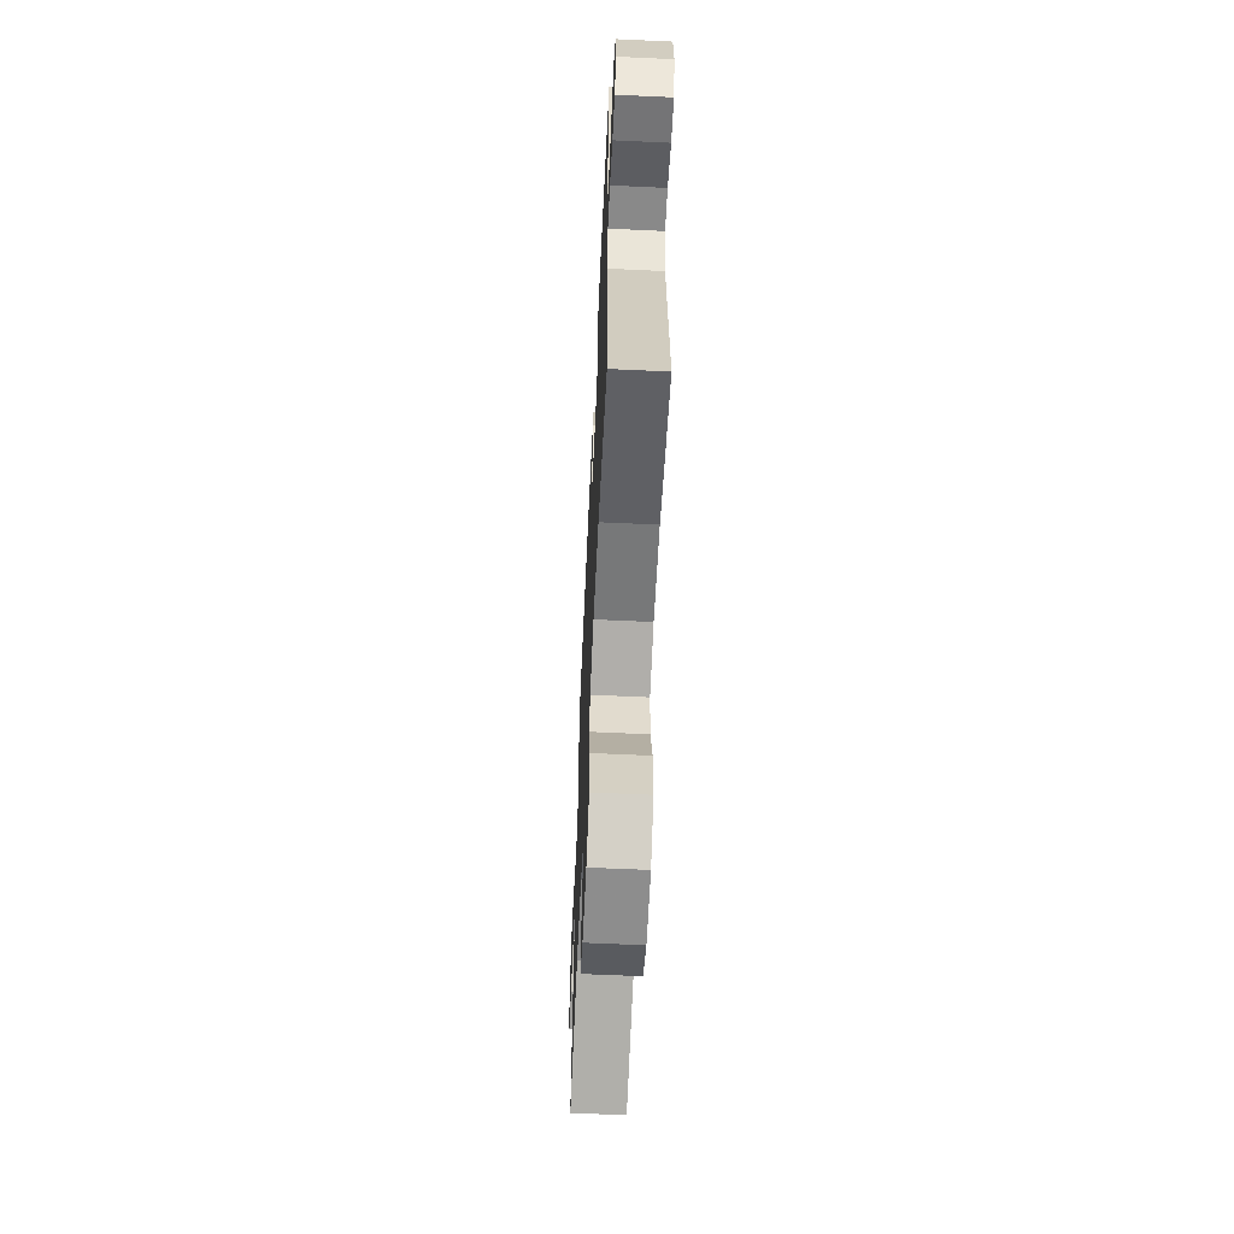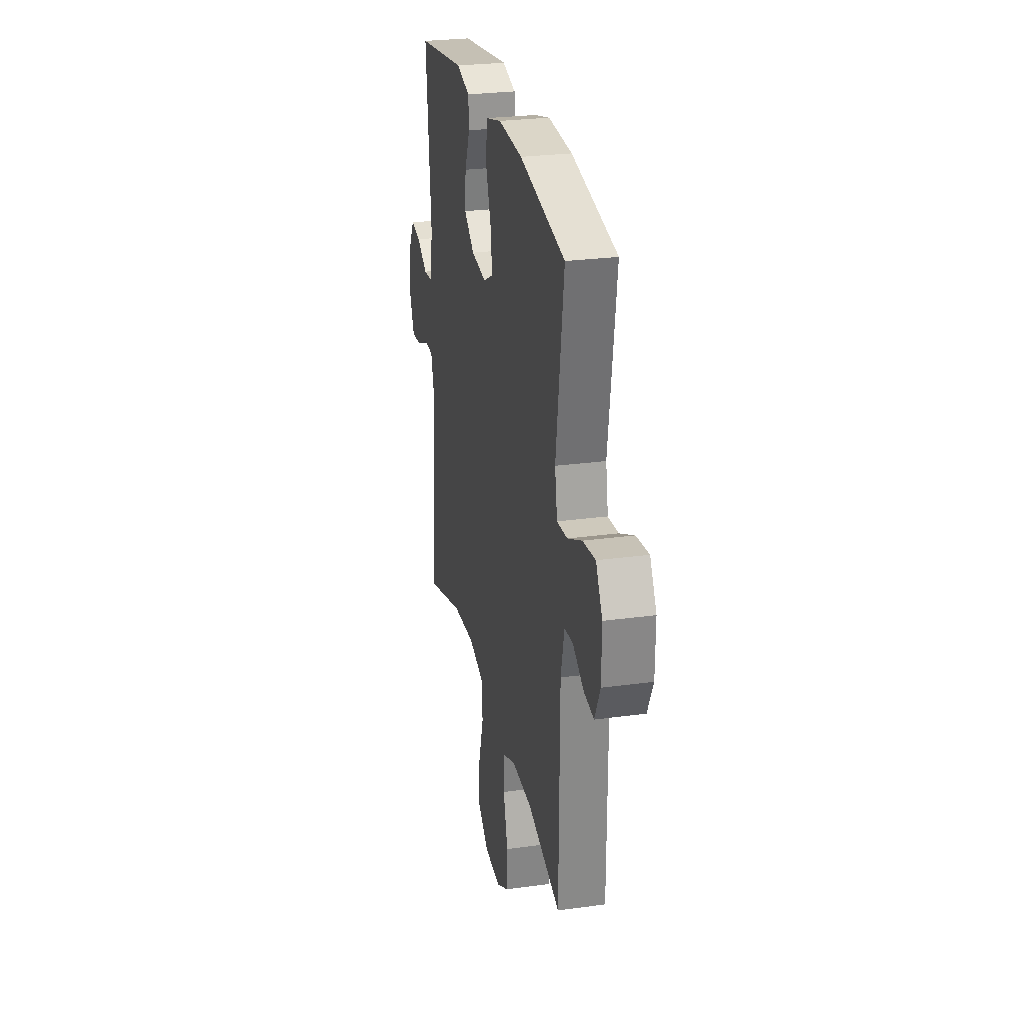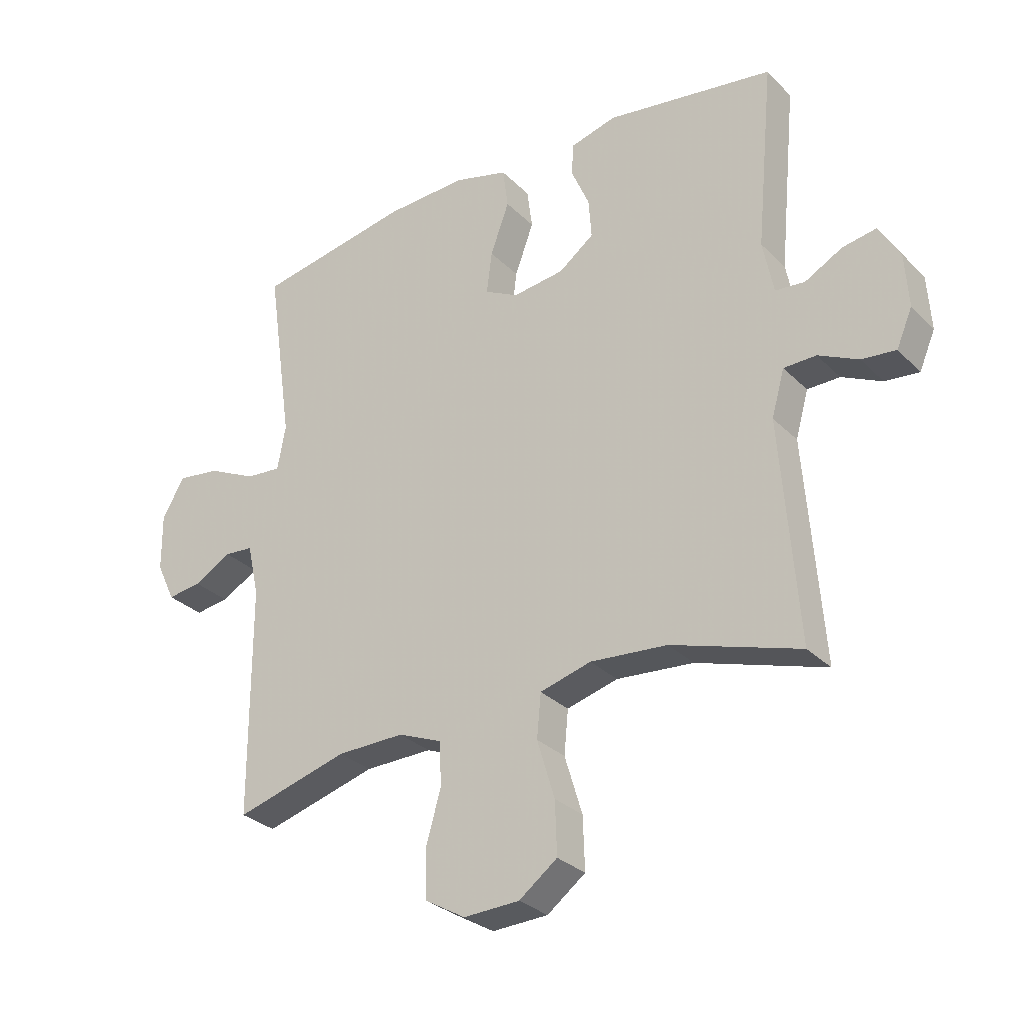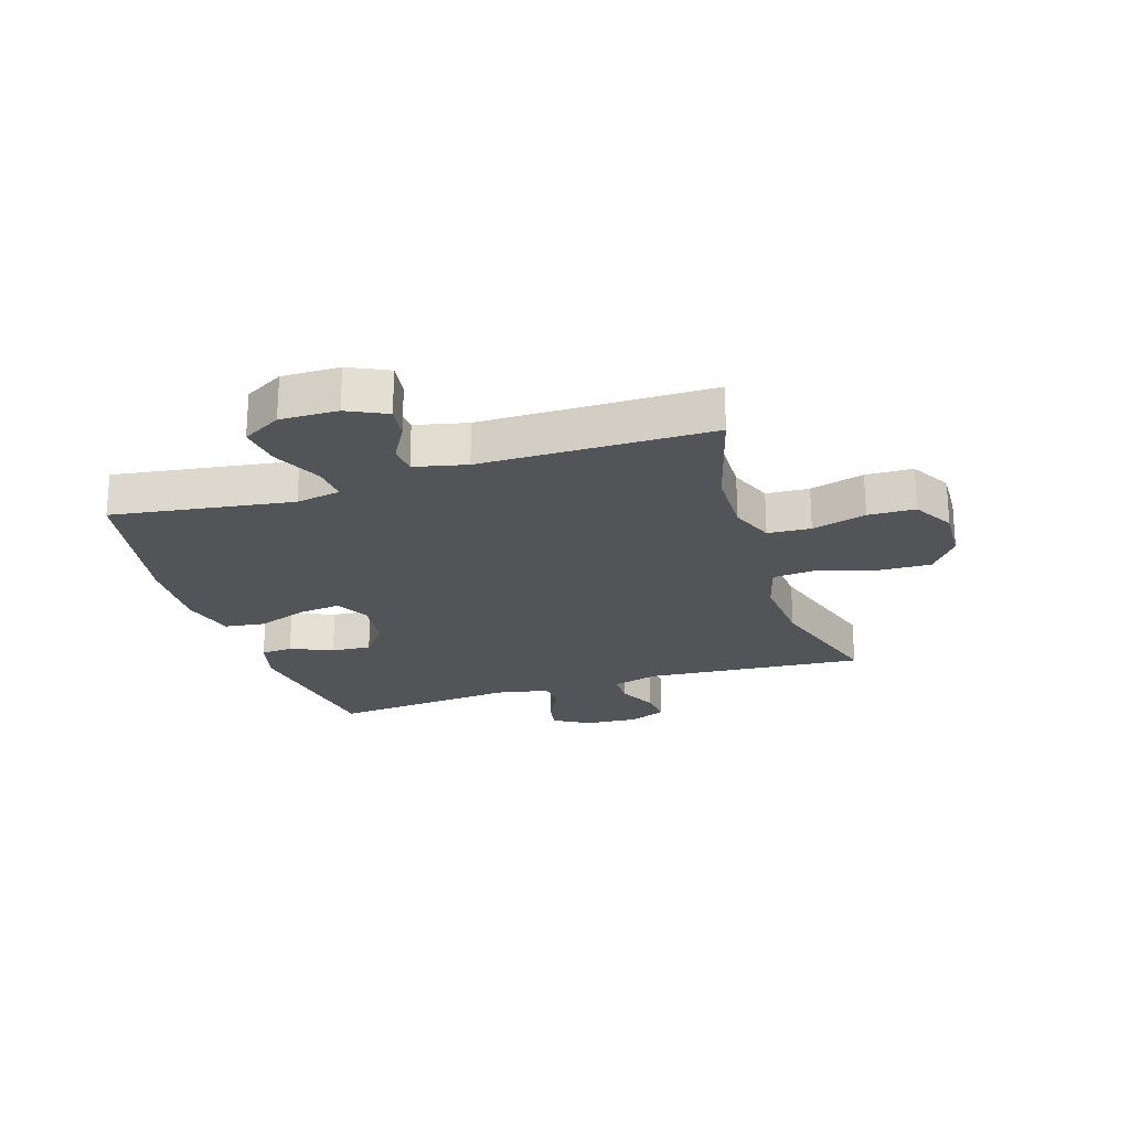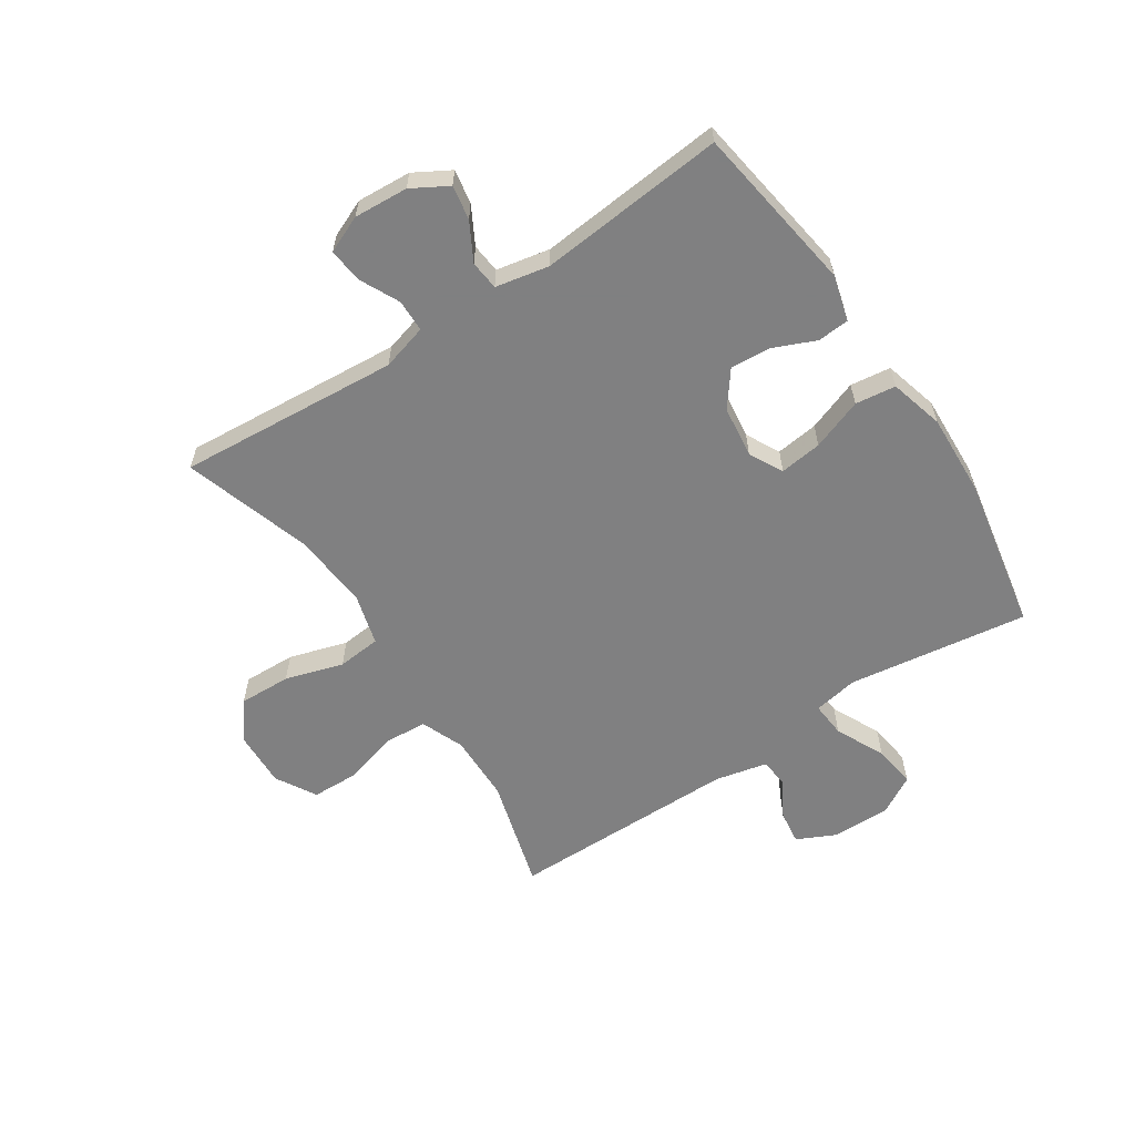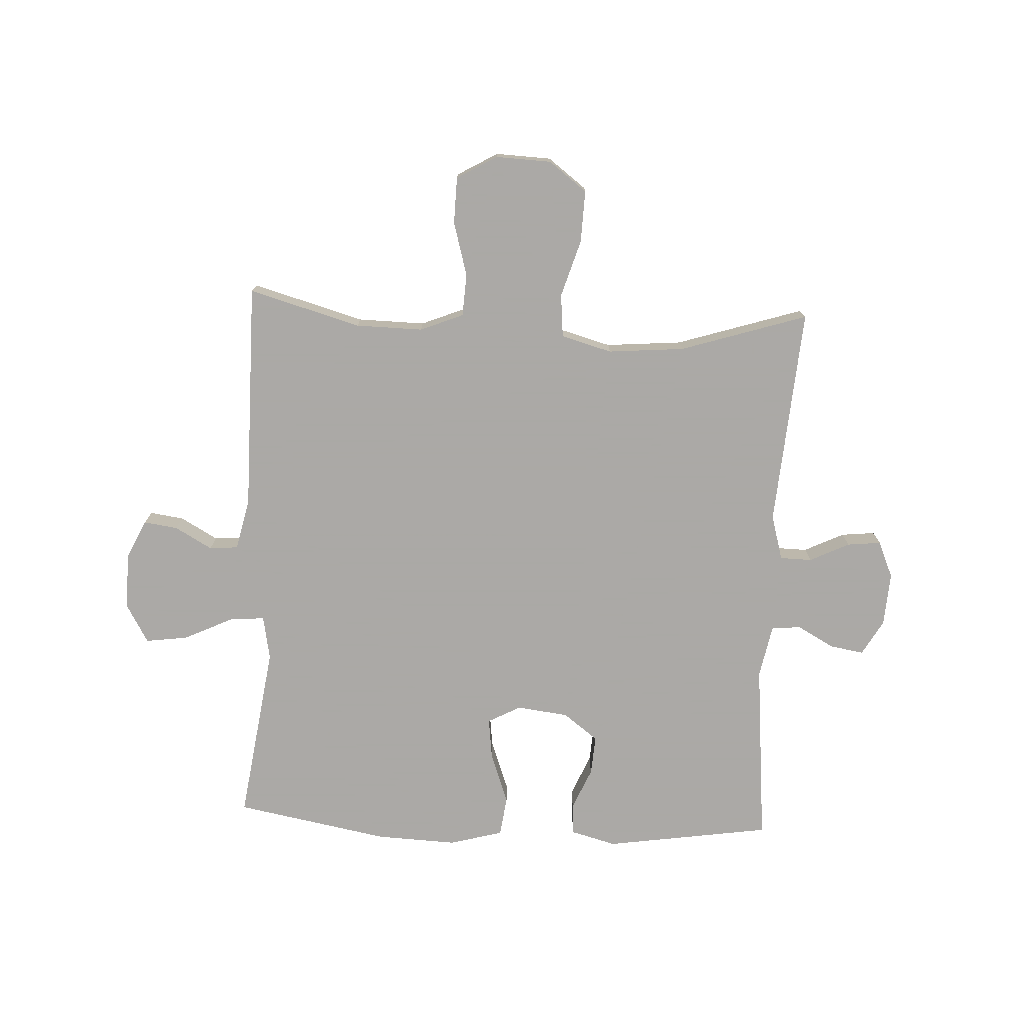
<metadata>
{"format":"obj","ext":"obj","renderer":"f3d","projection":"perspective","resolution":1024,"background":"white","views":[{"elev":-62.2,"azim":-92.7,"up":"+Z"},{"elev":27.1,"azim":78.1,"up":"+Z"},{"elev":-29.7,"azim":-144.6,"up":"+Z"},{"elev":-22.9,"azim":107.5,"up":"+Y"},{"elev":-60.0,"azim":-56.6,"up":"+Y"},{"elev":-75.5,"azim":177.3,"up":"+Y"}]}
</metadata>
<code>
v 0.5 0.07 -0.5
v 0.308 0.07 -0.446
v 0.193 0.07 -0.444
v 0.119 0.07 -0.474
v 0.115 0.07 -0.547
v 0.141 0.07 -0.639
v 0.139 0.07 -0.719
v 0.07 0.07 -0.759
v -0.025 0.07 -0.755
v -0.09 0.07 -0.706
v -0.087 0.07 -0.617
v -0.057 0.07 -0.518
v -0.064 0.07 -0.444
v -0.151 0.07 -0.42
v -0.282 0.07 -0.431
v -0.5 0.07 -0.5
v -0.471 0.07 -0.124
v -0.493 0.07 -0.046
v -0.548 0.07 -0.045
v -0.616 0.07 -0.078
v -0.674 0.07 -0.084
v -0.701 0.07 -0.021
v -0.695 0.07 0.071
v -0.66 0.07 0.132
v -0.602 0.07 0.122
v -0.538 0.07 0.087
v -0.488 0.07 0.092
v -0.47 0.07 0.183
v -0.5 0.07 0.5
v -0.214 0.07 0.543
v -0.136 0.07 0.522
v -0.132 0.07 0.468
v -0.163 0.07 0.396
v -0.168 0.07 0.328
v -0.108 0.07 0.283
v -0.02 0.07 0.272
v 0.037 0.07 0.302
v 0.028 0.07 0.374
v -0.004 0.07 0.461
v 0.005 0.07 0.53
v 0.097 0.07 0.555
v 0.236 0.07 0.549
v 0.5 0.07 0.5
v 0.456 0.07 0.193
v 0.47 0.07 0.117
v 0.53 0.07 0.122
v 0.614 0.07 0.162
v 0.687 0.07 0.172
v 0.725 0.07 0.106
v 0.724 0.07 0.008
v 0.692 0.07 -0.059
v 0.634 0.07 -0.051
v 0.57 0.07 -0.015
v 0.521 0.07 -0.019
v 0.501 0.07 -0.108
v 0.5 0 -0.5
v 0.308 0 -0.446
v 0.193 0 -0.444
v 0.119 0 -0.474
v 0.115 0 -0.547
v 0.141 0 -0.639
v 0.139 0 -0.719
v 0.07 0 -0.759
v -0.025 0 -0.755
v -0.09 0 -0.706
v -0.087 0 -0.617
v -0.057 0 -0.518
v -0.064 0 -0.444
v -0.151 0 -0.42
v -0.282 0 -0.431
v -0.5 0 -0.5
v -0.471 0 -0.124
v -0.493 0 -0.046
v -0.548 0 -0.045
v -0.616 0 -0.078
v -0.674 0 -0.084
v -0.701 0 -0.021
v -0.695 0 0.071
v -0.66 0 0.132
v -0.602 0 0.122
v -0.538 0 0.087
v -0.488 0 0.092
v -0.47 0 0.183
v -0.5 0 0.5
v -0.214 0 0.543
v -0.136 0 0.522
v -0.132 0 0.468
v -0.163 0 0.396
v -0.168 0 0.328
v -0.108 0 0.283
v -0.02 0 0.272
v 0.037 0 0.302
v 0.028 0 0.374
v -0.004 0 0.461
v 0.005 0 0.53
v 0.097 0 0.555
v 0.236 0 0.549
v 0.5 0 0.5
v 0.456 0 0.193
v 0.47 0 0.117
v 0.53 0 0.122
v 0.614 0 0.162
v 0.687 0 0.172
v 0.725 0 0.106
v 0.724 0 0.008
v 0.692 0 -0.059
v 0.634 0 -0.051
v 0.57 0 -0.015
v 0.521 0 -0.019
v 0.501 0 -0.108
f 50 51 52 53
f 50 53 54
f 49 50 54
f 46 47 48 49
f 45 46 49 54
f 41 42 43 44
f 41 44 45
f 38 39 40 41
f 37 38 41 45
f 36 37 45 54
f 30 31 32 33
f 28 29 30 33
f 27 28 33 34
f 23 24 25 26
f 23 26 27
f 22 23 27
f 19 20 21 22
f 18 19 22 27
f 17 18 27 34
f 15 16 17 34
f 9 10 11 12
f 9 12 13
f 8 9 13
f 5 6 7 8
f 4 5 8 13
f 3 4 13 14
f 55 1 2
f 55 2 3 14
f 35 36 54 55
f 14 15 34 35
f 14 35 55
f 108 107 106 105
f 109 108 105
f 109 105 104
f 104 103 102 101
f 109 104 101 100
f 99 98 97 96
f 100 99 96
f 96 95 94 93
f 100 96 93 92
f 109 100 92 91
f 88 87 86 85
f 88 85 84 83
f 89 88 83 82
f 81 80 79 78
f 82 81 78
f 82 78 77
f 77 76 75 74
f 82 77 74 73
f 89 82 73 72
f 89 72 71 70
f 67 66 65 64
f 68 67 64
f 68 64 63
f 63 62 61 60
f 68 63 60 59
f 69 68 59 58
f 57 56 110
f 69 58 57 110
f 110 109 91 90
f 90 89 70 69
f 110 90 69
f 1 56 57 2
f 2 57 58 3
f 3 58 59 4
f 4 59 60 5
f 5 60 61 6
f 6 61 62 7
f 7 62 63 8
f 8 63 64 9
f 9 64 65 10
f 10 65 66 11
f 11 66 67 12
f 12 67 68 13
f 13 68 69 14
f 14 69 70 15
f 15 70 71 16
f 16 71 72 17
f 17 72 73 18
f 18 73 74 19
f 19 74 75 20
f 20 75 76 21
f 21 76 77 22
f 22 77 78 23
f 23 78 79 24
f 24 79 80 25
f 25 80 81 26
f 26 81 82 27
f 27 82 83 28
f 28 83 84 29
f 29 84 85 30
f 30 85 86 31
f 31 86 87 32
f 32 87 88 33
f 33 88 89 34
f 34 89 90 35
f 35 90 91 36
f 36 91 92 37
f 37 92 93 38
f 38 93 94 39
f 39 94 95 40
f 40 95 96 41
f 41 96 97 42
f 42 97 98 43
f 43 98 99 44
f 44 99 100 45
f 45 100 101 46
f 46 101 102 47
f 47 102 103 48
f 48 103 104 49
f 49 104 105 50
f 50 105 106 51
f 51 106 107 52
f 52 107 108 53
f 53 108 109 54
f 54 109 110 55
f 55 110 56 1

</code>
